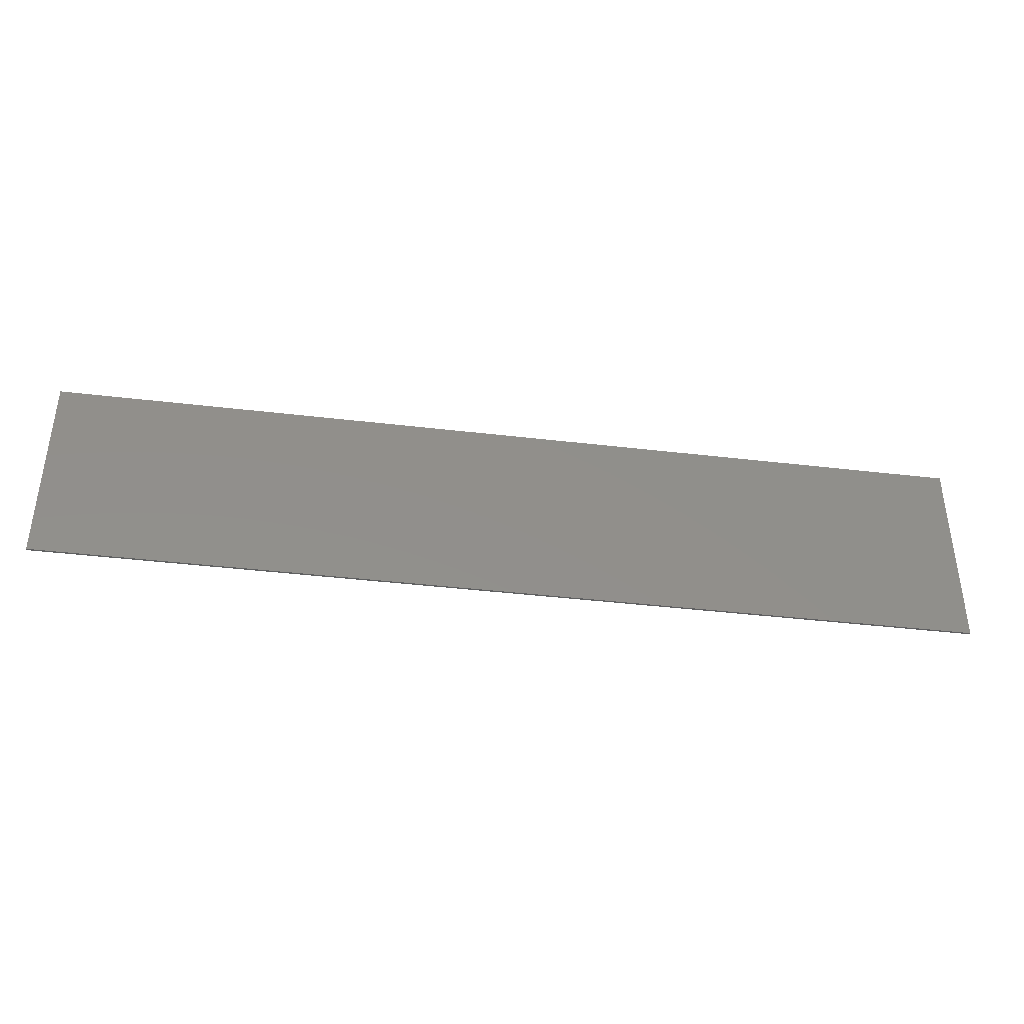
<metadata>
{"format":"stl","ext":"stl","renderer":"f3d","projection":"perspective","resolution":1024,"background":"white","views":[{"elev":-39.7,"azim":-8.4,"up":"+Z"}]}
</metadata>
<code>
# stl→obj: 406 verts, 806 faces
v 23.6 0 5.2
v 23.6 0 -5.2
v -23.6 0 -5.2
v -23.6 0 5.2
v -23.6 -0.1 5.2
v 23.6 -0.1 5.2
v -23.6 -0.1 -5.2
v 23.6 -0.1 -5.2
v -21.61 -0.1 -1.668
v -20.78 -0.1 -1.668
v -20.48 -0.1 0.072
v -20.9 -0.1 2.296
v -20.34 -0.1 0.772
v -18.94 -0.1 0.072
v -18.81 -0.1 0.772
v -20.07 -0.1 2.296
v -19.24 -0.1 -1.668
v -18.42 -0.1 -1.668
v -17.72 -0.1 2.296
v -18.54 -0.1 2.296
v -16.79 -0.1 -1.032
v -17.6 -0.1 -1.236
v -17.42 -0.1 -1.504
v -17.14 -0.1 -1.68
v -16.88 -0.1 -0.824
v -17.66 -0.1 -0.892
v -17.58 -0.1 -0.46
v -17.37 -0.1 -0.148
v -16.78 -0.1 -1.736
v -16.54 -0.1 -1.112
v -16.56 -0.1 -1.716
v -16.35 -0.1 -1.652
v -16.16 -0.1 -1.54
v -16.31 -0.1 -1.076
v -16.74 -0.1 -0.54
v -17.14 -0.1 -0.004
v -17.22 -0.1 0.848
v -17.35 -0.1 0.452
v -16.6 -0.1 0.452
v -16.47 -0.1 0.688
v -16.98 -0.1 1.128
v -16.61 -0.1 1.292
v -16.42 -0.1 0.172
v -16.82 -0.1 0.104
v -16.3 -0.1 -0.372
v -16.24 -0.1 0.192
v -16.16 -0.1 0.764
v -16.12 -0.1 1.344
v -16.03 -0.1 -0.316
v -15.82 -0.1 -0.26
v -15.96 -0.1 -1.376
v -15.22 -0.1 -1.208
v -15.96 -0.1 -0.8036
v -16.11 -0.1 -0.968
v -15.88 -0.1 -0.596
v -15.22 -0.1 -1.508
v -15.96 -0.1 -1.668
v -15.16 -0.1 -1.668
v -15.16 -0.1 -1.596
v -15.23 -0.1 -1.308
v -15.24 -0.1 -1.388
v -14.95 -0.1 0.348
v -15.84 -0.1 0.292
v -15.83 -0.1 0.688
v -15.62 -0.1 1.292
v -14.94 -0.1 0.436
v -15.71 -0.1 0.5
v -14.93 -0.1 0.52
v -15.01 -0.1 0.864
v -15.25 -0.1 1.124
v -13.28 -0.1 -1.024
v -13.45 -0.1 -0.892
v -13.72 -0.1 -1.132
v -13.6 -0.1 -1.4
v -14.79 -0.1 -2.844
v -14.02 -0.1 -2.844
v -14.07 -0.1 1.268
v -13.56 -0.1 -0.684
v -13.17 -0.1 -1.708
v -12.88 -0.1 -1.748
v -13.06 -0.1 -1.068
v -13.41 -0.1 -1.592
v -13.59 -0.1 -0.408
v -13.54 -0.1 0.04
v -13.47 -0.1 0.788
v -13.38 -0.1 0.408
v -13.38 -0.1 1.268
v -13.28 -0.1 1.044
v -13.13 -0.1 0.652
v -12.84 -0.1 0.732
v -13.07 -0.1 1.22
v -12.84 -0.1 1.32
v -12.76 -0.1 -0.988
v -12.51 -0.1 -1.688
v -12.19 -0.1 -1.508
v -12.52 -0.1 -0.74
v -11.68 -0.1 -0.82
v -12.36 -0.1 -0.36
v -11.9 -0.1 -1.208
v -12.3 -0.1 0.116
v -11.56 -0.1 -0.368
v -11.51 -0.1 0.14
v -11.54 -0.1 0.488
v -12.34 -0.1 0.376
v -12.61 -0.1 0.692
v -12.12 -0.1 1.272
v -12.56 -0.1 1.356
v -12.44 -0.1 0.572
v -11.79 -0.1 1.028
v -11.64 -0.1 0.784
v -9.924 -0.1 -1.024
v -10.1 -0.1 -0.892
v -10.36 -0.1 -1.132
v -10.24 -0.1 -1.4
v -11.44 -0.1 -2.844
v -10.67 -0.1 -2.844
v -10.72 -0.1 1.268
v -10.2 -0.1 -0.684
v -9.816 -0.1 -1.708
v -9.524 -0.1 -1.748
v -9.7 -0.1 -1.068
v -10.06 -0.1 -1.592
v -10.24 -0.1 -0.408
v -10.18 -0.1 0.04
v -10.11 -0.1 0.788
v -10.02 -0.1 0.408
v -10.02 -0.1 1.268
v -9.924 -0.1 1.044
v -9.776 -0.1 0.652
v -9.48 -0.1 0.732
v -9.716 -0.1 1.22
v -9.48 -0.1 1.32
v -9.4 -0.1 -0.988
v -9.156 -0.1 -1.688
v -8.832 -0.1 -1.508
v -9.16 -0.1 -0.74
v -8.332 -0.1 -0.82
v -9.004 -0.1 -0.36
v -8.548 -0.1 -1.208
v -8.948 -0.1 0.116
v -8.2 -0.1 -0.368
v -8.156 -0.1 0.14
v -8.188 -0.1 0.488
v -8.984 -0.1 0.376
v -9.256 -0.1 0.692
v -8.768 -0.1 1.272
v -9.204 -0.1 1.356
v -9.088 -0.1 0.572
v -8.436 -0.1 1.028
v -8.28 -0.1 0.784
v -7.784 -0.1 -2.232
v -7.896 -0.1 -2.22
v -7.968 -0.1 -2.804
v -7.708 -0.1 -2.844
v -7.532 -0.1 -2.852
v -7.672 -0.1 -2.236
v -7.276 -0.1 -2.82
v -7.368 -0.1 -2.132
v -6.724 -0.1 -2.28
v -7.296 -0.1 -1.996
v -6.888 -0.1 -2.548
v -6.696 -0.1 -0.876
v -7.748 -0.1 1.268
v -7.292 -0.1 -1.584
v -7.284 -0.1 -1.616
v -7.068 -0.1 -2.724
v -7.268 -0.1 -1.812
v -6.988 -0.1 1.268
v -4.92 -0.1 1.268
v -5.724 -0.1 1.268
v -3.444 -0.1 -1.668
v -2.672 -0.1 -1.668
v -2.128 -0.1 1.484
v -2.748 -0.1 2.296
v -1.54 -0.1 2.296
v -1.24 -0.1 -0.56
v -1.82 -0.1 -1.668
v 0.384 -0.1 1.548
v -0.232 -0.1 -1.668
v 0.544 -0.1 -1.668
v 1.264 -0.1 2.296
v 0.072 -0.1 2.296
v -1.06 -0.1 -1.668
v 1.576 -0.1 -1.12
v 1.78 -0.1 -1.392
v 2.356 -0.1 -0.932
v 2.236 -0.1 -0.712
v 1.452 -0.1 -0.792
v 2.196 -0.1 -0.424
v 2.056 -0.1 -1.596
v 2.552 -0.1 -1.072
v 2.388 -0.1 -1.716
v 2.78 -0.1 -1.76
v 2.812 -0.1 -1.116
v 3.236 -0.1 -1.704
v 3.144 -0.1 -1.036
v 1.464 -0.1 0.076
v 1.412 -0.1 -0.408
v 2.256 -0.1 0.016
v 1.62 -0.1 0.496
v 1.884 -0.1 0.86
v 2.444 -0.1 0.384
v 2.228 -0.1 1.136
v 2.724 -0.1 0.64
v 2.632 -0.1 1.3
v 3.052 -0.1 0.724
v 3.096 -0.1 1.356
v 3.636 -0.1 -1.536
v 3.416 -0.1 -0.792
v 3.6 -0.1 -0.428
v 4.236 -0.1 -0.9
v 4.392 -0.1 -0.48
v 3.976 -0.1 -1.26
v 4.444 -0.1 0
v 3.66 -0.1 0.02
v 4.404 -0.1 0.396
v 3.62 -0.1 0.312
v 3.308 -0.1 0.676
v 3.816 -0.1 1.196
v 3.488 -0.1 1.316
v 3.5 -0.1 0.536
v 4.084 -0.1 0.996
v 4.284 -0.1 0.724
v 5.708 -0.1 -1.044
v 5.66 -0.1 -0.912
v 4.872 -0.1 -1.088
v 4.868 -0.1 -1.208
v 4.912 -0.1 -1.456
v 5.048 -0.1 -1.628
v 5.28 -0.1 -1.732
v 5.616 -0.1 -1.764
v 4.86 -0.1 1.268
v 4.768 -0.1 0.712
v 5.176 -0.1 0.712
v 5.272 -0.1 1.268
v 5.948 -0.1 0.712
v 5.7 -0.1 -0.692
v 4.884 -0.1 -0.968
v 5.676 -0.1 -0.832
v 6.036 -0.1 1.268
v 5.424 -0.1 2.136
v 5.856 -0.1 -1.088
v 5.824 -0.1 -1.748
v 6.024 -0.1 -1.696
v 5.948 -0.1 -1.076
v 6.14 -0.1 -1.028
v 6.364 -0.1 0.712
v 6.452 -0.1 1.268
v 6.192 -0.1 2.136
v 6.72 -0.1 -1.12
v 6.924 -0.1 -1.392
v 7.5 -0.1 -0.932
v 7.376 -0.1 -0.712
v 6.596 -0.1 -0.792
v 7.336 -0.1 -0.424
v 7.196 -0.1 -1.596
v 7.696 -0.1 -1.072
v 7.532 -0.1 -1.716
v 7.92 -0.1 -1.76
v 7.952 -0.1 -1.116
v 8.38 -0.1 -1.704
v 8.284 -0.1 -1.036
v 6.608 -0.1 0.076
v 6.556 -0.1 -0.408
v 7.4 -0.1 0.016
v 6.764 -0.1 0.496
v 7.028 -0.1 0.86
v 7.588 -0.1 0.384
v 7.372 -0.1 1.136
v 7.864 -0.1 0.64
v 7.776 -0.1 1.3
v 8.196 -0.1 0.724
v 8.24 -0.1 1.356
v 8.776 -0.1 -1.536
v 8.556 -0.1 -0.792
v 8.74 -0.1 -0.428
v 9.376 -0.1 -0.9
v 9.532 -0.1 -0.48
v 9.116 -0.1 -1.26
v 9.584 -0.1 0
v 8.8 -0.1 0.02
v 9.544 -0.1 0.396
v 8.76 -0.1 0.312
v 8.448 -0.1 0.676
v 8.96 -0.1 1.196
v 8.628 -0.1 1.316
v 8.64 -0.1 0.536
v 9.228 -0.1 0.996
v 9.424 -0.1 0.724
v 9.872 -0.1 -1.668
v 10.64 -0.1 -1.668
v 10.89 -0.1 -0.28
v 10.4 -0.1 1.268
v 11 -0.1 0.096
v 10.98 -0.1 0.696
v 11.1 -0.1 1.268
v 11.35 -0.1 0.516
v 11.17 -0.1 0.996
v 11.15 -0.1 0.36
v 11.37 -0.1 1.196
v 11.6 -0.1 0.568
v 11.61 -0.1 1.312
v 11.89 -0.1 1.348
v 11.71 -0.1 0.56
v 11.87 -0.1 0.528
v 11.96 -0.1 1.348
v 12.01 -0.1 1.344
v 12.64 -0.1 2.296
v 12.52 -0.1 1.608
v 13.29 -0.1 1.608
v 13.41 -0.1 2.296
v 12.46 -0.1 1.268
v 11.94 -0.1 -1.668
v 12.72 -0.1 -1.668
v 13.23 -0.1 1.268
v 13.39 -0.1 -1.668
v 14.16 -0.1 -1.668
v 14.44 -0.1 -0.088
v 13.91 -0.1 1.268
v 14.54 -0.1 0.248
v 14.72 -0.1 0.5
v 14.53 -0.1 0.816
v 14.62 -0.1 1.268
v 14.77 -0.1 1.064
v 14.95 -0.1 0.66
v 15.22 -0.1 0.712
v 15.01 -0.1 1.232
v 15.26 -0.1 1.328
v 15.53 -0.1 1.36
v 16.36 -0.1 0.216
v 15.58 -0.1 0.3
v 15.57 -0.1 0.192
v 16.02 -0.1 -1.668
v 15.59 -0.1 0.38
v 16.38 -0.1 0.388
v 16.39 -0.1 0.556
v 16.33 -0.1 0.888
v 15.5 -0.1 0.628
v 15.88 -0.1 1.308
v 16.16 -0.1 1.144
v 15.24 -0.1 -1.668
v 17.47 -0.1 -1.944
v 16.68 -0.1 -1.944
v 16.77 -0.1 -2.336
v 17.58 -0.1 -2.192
v 17 -0.1 -2.624
v 17.36 -0.1 -2.796
v 17.74 -0.1 -0.872
v 16.94 -0.1 -1.096
v 17.1 -0.1 -1.348
v 17.42 -0.1 -1.6
v 17.91 -0.1 -2.272
v 17.86 -0.1 -2.852
v 18.29 -0.1 -2.824
v 17.92 -0.1 -0.992
v 17.85 -0.1 -1.684
v 18.09 -0.1 -1.656
v 17.6 -0.1 -0.412
v 16.82 -0.1 -0.424
v 16.85 -0.1 -0.788
v 17.64 -0.1 -0.676
v 16.86 -0.1 0.06
v 17.65 -0.1 0.02
v 16.99 -0.1 0.48
v 17.81 -0.1 0.368
v 17.21 -0.1 0.84
v 17.5 -0.1 1.12
v 18.05 -0.1 0.596
v 17.83 -0.1 1.284
v 18.21 -0.1 1.34
v 18.34 -0.1 0.672
v 18.15 -0.1 -1.032
v 18.31 -0.1 -1.568
v 18.63 -0.1 -2.728
v 18.41 -0.1 -2.076
v 18.21 -0.1 -2.224
v 18.5 -0.1 -1.42
v 18.45 -0.1 -0.96
v 18.67 -0.1 -1.212
v 18.68 -0.1 -0.74
v 18.9 -0.1 -2.576
v 19.11 -0.1 -2.352
v 18.56 -0.1 -1.764
v 19.36 -0.1 -1.656
v 19.26 -0.1 -2.044
v 18.82 -0.1 -0.392
v 18.57 -0.1 0.636
v 18.93 -0.1 0.98
v 18.76 -0.1 1.184
v 18.52 -0.1 1.3
v 18.74 -0.1 0.516
v 19.05 -0.1 0.684
v 18.87 -0.1 0.056
v 19.89 -0.1 1.268
v 18.84 -0.1 0.324
v 19.15 -0.1 1.268
v 20.89 -0.1 2.296
v 20.62 -0.1 -0.448
v 21.03 -0.1 -0.448
v 21.73 -0.1 2.296
v 20.37 -0.1 -0.868
v 20.23 -0.1 -1.668
v 21.06 -0.1 -1.668
v 21.19 -0.1 -0.868
v 0 -0.1 5.2
v 0 -0.1 -5.2
f 1 2 3
f 3 4 1
f 5 6 1
f 1 4 5
f 7 5 4
f 4 3 7
f 8 7 3
f 3 2 8
f 6 8 2
f 2 1 6
f 9 10 11
f 11 12 9
f 13 11 14
f 14 15 13
f 13 16 12
f 12 11 13
f 14 17 18
f 18 15 14
f 19 20 15
f 15 18 19
f 21 22 23
f 23 24 21
f 25 26 22
f 22 21 25
f 27 26 25
f 25 28 27
f 21 24 29
f 29 30 21
f 30 29 31
f 31 32 30
f 33 34 30
f 30 32 33
f 28 25 35
f 35 36 28
f 37 38 39
f 39 40 37
f 41 37 40
f 40 42 41
f 43 44 45
f 45 46 43
f 44 36 35
f 35 45 44
f 42 40 47
f 47 48 42
f 46 45 49
f 49 50 46
f 51 52 53
f 53 54 51
f 51 54 34
f 34 33 51
f 55 53 52
f 56 51 57
f 57 58 56
f 56 58 59
f 52 51 60
f 60 51 61
f 51 56 61
f 50 55 52
f 52 62 50
f 63 46 50
f 50 62 63
f 48 47 64
f 64 65 48
f 62 66 67
f 67 63 62
f 67 66 68
f 68 69 67
f 70 65 64
f 64 67 70
f 70 67 69
f 71 72 73
f 73 74 71
f 75 76 73
f 73 77 75
f 78 73 72
f 79 80 81
f 81 82 79
f 82 81 71
f 71 74 82
f 77 73 83
f 83 84 77
f 85 77 84
f 84 86 85
f 87 77 85
f 83 73 78
f 88 85 89
f 89 90 88
f 91 88 90
f 90 92 91
f 85 86 89
f 93 81 80
f 80 94 93
f 95 96 93
f 93 94 95
f 97 98 96
f 96 99 97
f 100 98 101
f 101 102 100
f 98 97 101
f 96 95 99
f 100 102 103
f 103 104 100
f 105 106 107
f 107 92 105
f 92 90 105
f 106 105 108
f 108 109 106
f 104 103 110
f 110 108 104
f 109 108 110
f 111 112 113
f 113 114 111
f 115 116 113
f 113 117 115
f 118 113 112
f 119 120 121
f 121 122 119
f 122 121 111
f 111 114 122
f 117 113 123
f 123 124 117
f 125 117 124
f 124 126 125
f 127 117 125
f 123 113 118
f 128 125 129
f 129 130 128
f 131 128 130
f 130 132 131
f 125 126 129
f 133 121 120
f 120 134 133
f 135 136 133
f 133 134 135
f 137 138 136
f 136 139 137
f 140 138 141
f 141 142 140
f 138 137 141
f 136 135 139
f 140 142 143
f 143 144 140
f 145 146 147
f 147 132 145
f 132 130 145
f 146 145 148
f 148 149 146
f 144 143 150
f 150 148 144
f 149 148 150
f 151 152 153
f 153 154 151
f 154 155 156
f 156 151 154
f 157 158 156
f 156 155 157
f 159 160 158
f 158 161 159
f 162 163 164
f 164 165 162
f 166 161 158
f 158 157 166
f 167 160 159
f 165 167 159
f 159 162 165
f 168 163 162
f 169 170 162
f 162 159 169
f 171 172 173
f 173 174 171
f 175 174 173
f 176 175 173
f 173 177 176
f 178 179 180
f 180 181 178
f 178 182 176
f 176 183 178
f 181 182 178
f 176 177 183
f 184 185 186
f 186 187 184
f 188 184 187
f 187 189 188
f 186 185 190
f 190 191 186
f 191 192 193
f 193 194 191
f 194 193 195
f 195 196 194
f 191 190 192
f 189 197 198
f 198 188 189
f 199 200 197
f 197 189 199
f 201 200 202
f 202 203 201
f 204 205 203
f 203 202 204
f 205 204 206
f 206 207 205
f 200 199 202
f 196 195 208
f 208 209 196
f 210 209 211
f 211 212 210
f 209 208 213
f 213 211 209
f 212 214 215
f 215 210 212
f 215 214 216
f 216 217 215
f 218 219 220
f 220 207 218
f 207 206 218
f 219 218 221
f 221 222 219
f 217 216 223
f 223 221 217
f 222 221 223
f 224 225 226
f 226 227 224
f 228 229 224
f 224 227 228
f 224 229 230
f 230 231 224
f 232 233 234
f 234 235 232
f 236 235 234
f 234 237 236
f 237 234 238
f 238 239 237
f 240 241 235
f 235 236 240
f 225 239 238
f 238 226 225
f 242 224 231
f 231 243 242
f 242 243 244
f 244 245 242
f 246 245 244
f 247 248 240
f 240 236 247
f 249 241 240
f 250 251 252
f 252 253 250
f 254 250 253
f 253 255 254
f 252 251 256
f 256 257 252
f 257 258 259
f 259 260 257
f 260 259 261
f 261 262 260
f 257 256 258
f 255 263 264
f 264 254 255
f 265 266 263
f 263 255 265
f 267 266 268
f 268 269 267
f 270 271 269
f 269 268 270
f 271 270 272
f 272 273 271
f 266 265 268
f 262 261 274
f 274 275 262
f 276 275 277
f 277 278 276
f 275 274 279
f 279 277 275
f 278 280 281
f 281 276 278
f 281 280 282
f 282 283 281
f 284 285 286
f 286 273 284
f 273 272 284
f 285 284 287
f 287 288 285
f 283 282 289
f 289 287 283
f 288 287 289
f 290 291 292
f 292 293 290
f 293 292 294
f 294 295 293
f 296 293 295
f 297 298 295
f 295 299 297
f 295 294 299
f 300 298 301
f 301 302 300
f 303 304 305
f 305 306 303
f 302 301 304
f 304 303 302
f 306 305 307
f 298 297 301
f 308 309 310
f 310 311 308
f 312 313 314
f 314 315 312
f 316 317 318
f 318 319 316
f 320 321 322
f 322 319 320
f 319 318 320
f 323 319 322
f 324 325 326
f 326 327 324
f 328 327 326
f 326 329 328
f 325 324 322
f 322 321 325
f 330 331 332
f 332 333 330
f 334 331 330
f 330 335 334
f 334 335 336
f 336 337 334
f 329 326 338
f 338 339 329
f 338 337 340
f 340 339 338
f 337 338 334
f 332 341 333
f 342 343 344
f 344 345 342
f 345 344 346
f 346 347 345
f 348 349 350
f 350 351 348
f 352 345 353
f 353 354 352
f 355 351 356
f 356 357 355
f 345 347 353
f 358 359 360
f 360 361 358
f 362 359 358
f 358 363 362
f 364 362 363
f 363 365 364
f 366 364 365
f 365 367 366
f 361 360 349
f 349 348 361
f 367 365 368
f 368 369 367
f 370 369 368
f 368 371 370
f 348 351 355
f 372 355 357
f 357 373 372
f 374 375 376
f 376 354 374
f 376 352 354
f 372 373 377
f 377 378 372
f 378 377 379
f 379 380 378
f 375 381 382
f 382 383 375
f 384 379 383
f 383 385 384
f 383 382 385
f 375 374 381
f 380 379 384
f 384 386 380
f 387 388 389
f 389 371 387
f 390 370 371
f 371 389 390
f 388 387 391
f 391 392 388
f 393 386 394
f 394 392 393
f 392 395 393
f 394 396 392
f 392 391 395
f 394 386 384
f 397 398 399
f 399 400 397
f 401 402 403
f 403 404 401
f 174 405 5
f 5 19 174
f 5 20 19
f 5 16 20
f 15 20 16
f 16 13 15
f 5 12 16
f 9 12 5
f 5 7 9
f 10 9 7
f 17 10 7
f 11 10 17
f 17 14 11
f 18 17 7
f 7 24 18
f 24 7 29
f 31 29 7
f 7 75 31
f 50 49 55
f 55 49 45
f 45 53 55
f 53 45 35
f 35 54 53
f 54 35 25
f 25 34 54
f 34 25 21
f 21 30 34
f 76 75 7
f 115 76 7
f 7 406 115
f 105 90 89
f 89 86 105
f 108 105 86
f 86 84 108
f 104 108 84
f 84 83 104
f 100 104 83
f 83 78 100
f 98 100 78
f 78 72 98
f 96 98 72
f 72 71 96
f 93 96 71
f 71 81 93
f 145 130 129
f 129 126 145
f 148 145 126
f 126 124 148
f 144 148 124
f 124 123 144
f 140 144 123
f 123 118 140
f 138 140 118
f 118 112 138
f 136 138 112
f 112 111 136
f 133 136 111
f 111 121 133
f 116 115 406
f 154 116 406
f 406 155 154
f 157 155 406
f 166 157 406
f 161 166 406
f 159 161 406
f 406 171 159
f 172 171 406
f 177 172 406
f 173 172 177
f 183 177 406
f 179 183 406
f 178 183 179
f 180 179 406
f 185 180 406
f 406 190 185
f 190 406 192
f 192 406 193
f 195 193 406
f 406 229 195
f 218 206 204
f 204 202 218
f 221 218 202
f 202 199 221
f 217 221 199
f 199 189 217
f 215 217 189
f 189 187 215
f 210 215 187
f 187 186 210
f 209 210 186
f 186 191 209
f 196 209 191
f 191 194 196
f 229 406 230
f 230 406 231
f 243 231 406
f 244 243 406
f 406 256 244
f 256 406 258
f 258 406 259
f 261 259 406
f 406 290 261
f 284 272 270
f 270 268 284
f 287 284 268
f 268 265 287
f 283 287 265
f 265 255 283
f 281 283 255
f 255 253 281
f 276 281 253
f 253 252 276
f 275 276 252
f 252 257 275
f 262 275 257
f 257 260 262
f 291 290 406
f 313 291 406
f 314 313 406
f 316 314 406
f 317 316 406
f 341 317 406
f 318 317 341
f 341 332 318
f 320 318 332
f 332 331 320
f 321 320 331
f 331 334 321
f 325 321 334
f 334 338 325
f 326 325 338
f 333 341 406
f 406 343 333
f 343 406 344
f 344 406 346
f 346 406 347
f 353 347 406
f 406 8 353
f 354 353 8
f 374 354 8
f 381 374 8
f 382 381 8
f 385 382 8
f 384 385 8
f 8 402 384
f 387 371 368
f 368 365 387
f 391 387 365
f 365 363 391
f 395 391 363
f 363 358 395
f 393 395 358
f 358 361 393
f 386 393 361
f 361 348 386
f 380 386 348
f 348 355 380
f 378 380 355
f 355 372 378
f 403 402 8
f 404 403 8
f 8 400 404
f 6 400 8
f 6 397 400
f 397 6 311
f 311 329 397
f 308 311 6
f 6 405 308
f 249 308 405
f 405 241 249
f 241 405 181
f 181 207 241
f 405 182 181
f 182 405 175
f 175 176 182
f 405 174 175
f 23 18 24
f 22 18 23
f 26 18 22
f 18 26 27
f 27 19 18
f 38 19 27
f 27 28 38
f 38 28 36
f 38 36 44
f 44 39 38
f 39 44 43
f 40 39 43
f 43 46 40
f 47 40 46
f 46 63 47
f 64 47 63
f 63 67 64
f 19 38 37
f 19 37 41
f 19 41 42
f 19 42 48
f 19 48 65
f 65 77 19
f 65 70 77
f 77 70 69
f 77 69 68
f 77 68 66
f 77 66 62
f 62 75 77
f 59 75 62
f 62 52 59
f 56 59 52
f 52 60 56
f 60 61 56
f 31 75 57
f 57 32 31
f 33 32 57
f 51 33 57
f 58 57 75
f 59 58 75
f 19 77 87
f 87 92 19
f 92 87 91
f 87 88 91
f 87 85 88
f 19 92 107
f 19 107 117
f 117 127 19
f 107 106 117
f 106 109 117
f 117 109 110
f 117 110 103
f 117 103 102
f 117 102 101
f 101 115 117
f 101 97 115
f 97 99 115
f 99 95 115
f 95 94 115
f 115 94 80
f 80 76 115
f 79 76 80
f 82 76 79
f 74 76 82
f 73 76 74
f 19 127 132
f 132 147 19
f 132 127 131
f 127 128 131
f 127 125 128
f 174 19 147
f 174 147 146
f 146 163 174
f 146 149 163
f 163 149 150
f 163 150 143
f 163 143 142
f 142 164 163
f 164 142 141
f 141 165 164
f 165 141 137
f 137 167 165
f 167 137 139
f 139 160 167
f 158 160 139
f 139 156 158
f 151 156 139
f 139 152 151
f 139 135 152
f 152 135 134
f 134 153 152
f 153 134 120
f 120 116 153
f 153 116 154
f 119 116 120
f 122 116 119
f 114 116 122
f 113 116 114
f 174 163 168
f 174 168 170
f 170 168 162
f 174 170 169
f 171 174 169
f 169 159 171
f 181 205 207
f 181 203 205
f 181 201 203
f 181 200 201
f 197 200 181
f 181 180 197
f 197 180 198
f 198 180 188
f 188 180 184
f 184 180 185
f 241 207 220
f 241 220 219
f 241 219 222
f 222 232 241
f 241 232 235
f 232 222 223
f 223 233 232
f 223 216 233
f 234 233 216
f 216 214 234
f 238 234 214
f 214 212 238
f 238 212 211
f 211 226 238
f 226 211 213
f 213 227 226
f 227 213 208
f 208 228 227
f 228 208 195
f 195 229 228
f 273 308 249
f 249 271 273
f 269 271 249
f 249 248 269
f 249 240 248
f 267 269 248
f 248 247 267
f 267 247 266
f 263 266 247
f 247 236 263
f 263 236 237
f 237 264 263
f 264 237 239
f 239 246 264
f 246 239 225
f 225 245 246
f 242 245 225
f 225 224 242
f 264 246 254
f 250 254 246
f 246 244 250
f 250 244 251
f 251 244 256
f 308 273 286
f 308 286 285
f 285 293 308
f 293 285 288
f 293 288 289
f 293 289 282
f 293 282 280
f 280 290 293
f 280 278 290
f 278 277 290
f 277 279 290
f 279 274 290
f 274 261 290
f 308 293 296
f 296 302 308
f 302 296 300
f 296 298 300
f 296 295 298
f 308 302 303
f 308 303 306
f 308 306 307
f 307 309 308
f 312 309 307
f 307 305 312
f 312 305 313
f 313 305 304
f 304 301 313
f 313 301 297
f 297 299 313
f 313 299 294
f 294 292 313
f 292 291 313
f 310 309 312
f 312 315 310
f 319 310 315
f 315 314 319
f 319 314 316
f 311 310 319
f 319 323 311
f 328 311 323
f 323 327 328
f 323 324 327
f 323 322 324
f 311 328 329
f 397 329 339
f 397 339 340
f 340 369 397
f 367 369 340
f 340 337 367
f 366 367 337
f 337 336 366
f 364 366 336
f 336 335 364
f 362 364 335
f 335 330 362
f 359 362 330
f 330 333 359
f 360 359 333
f 333 343 360
f 360 343 349
f 349 343 350
f 351 350 343
f 343 342 351
f 356 351 342
f 342 345 356
f 357 356 345
f 345 352 357
f 373 357 352
f 352 376 373
f 377 373 376
f 376 375 377
f 377 375 383
f 383 379 377
f 397 369 370
f 397 370 390
f 390 396 397
f 390 389 396
f 396 389 388
f 396 388 392
f 397 396 394
f 398 397 394
f 394 401 398
f 399 398 401
f 401 404 399
f 400 399 404
f 401 394 384
f 384 402 401

</code>
